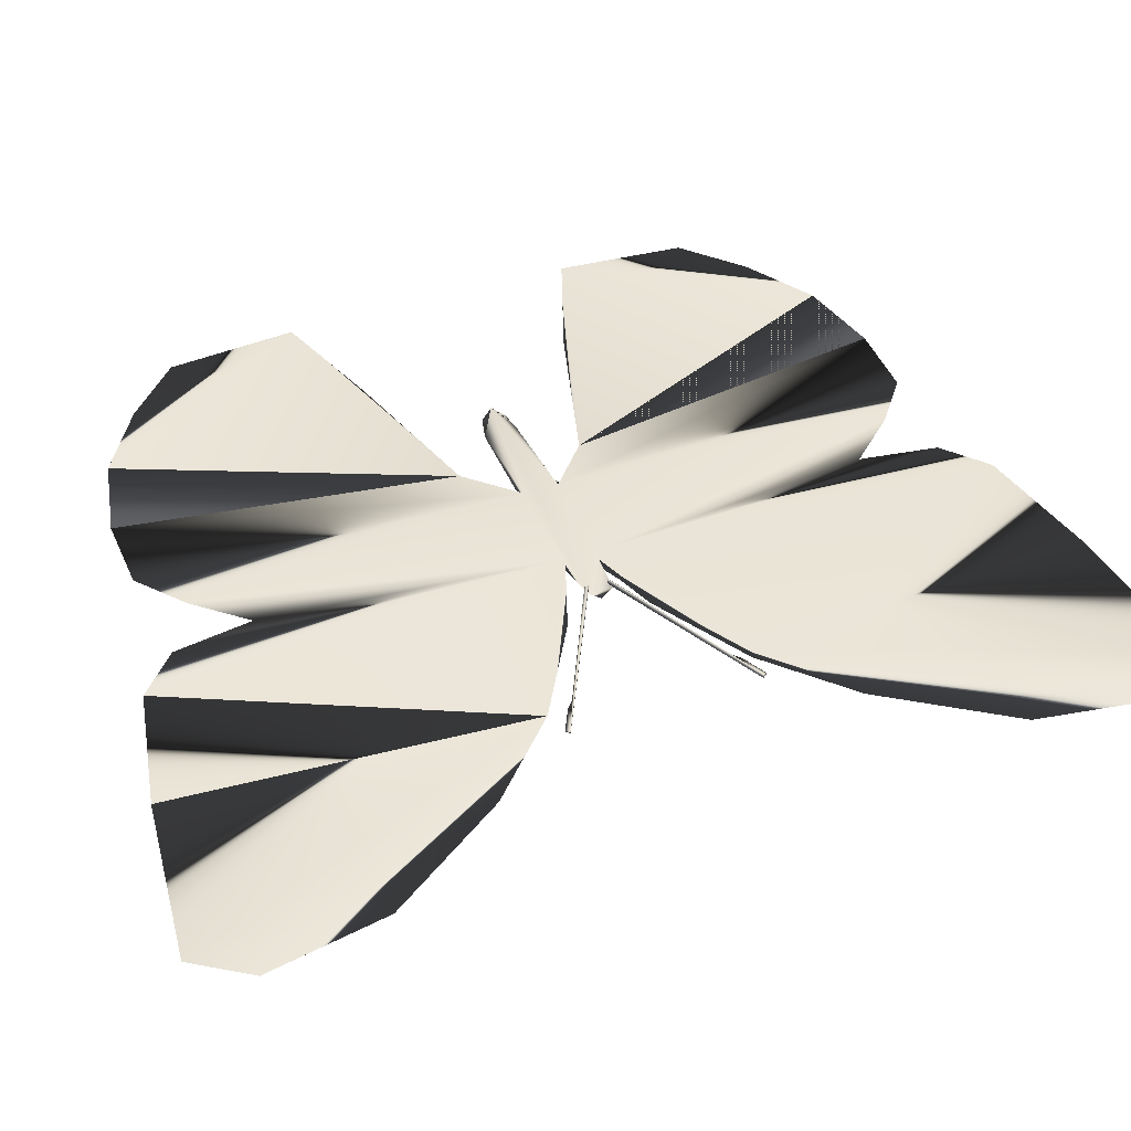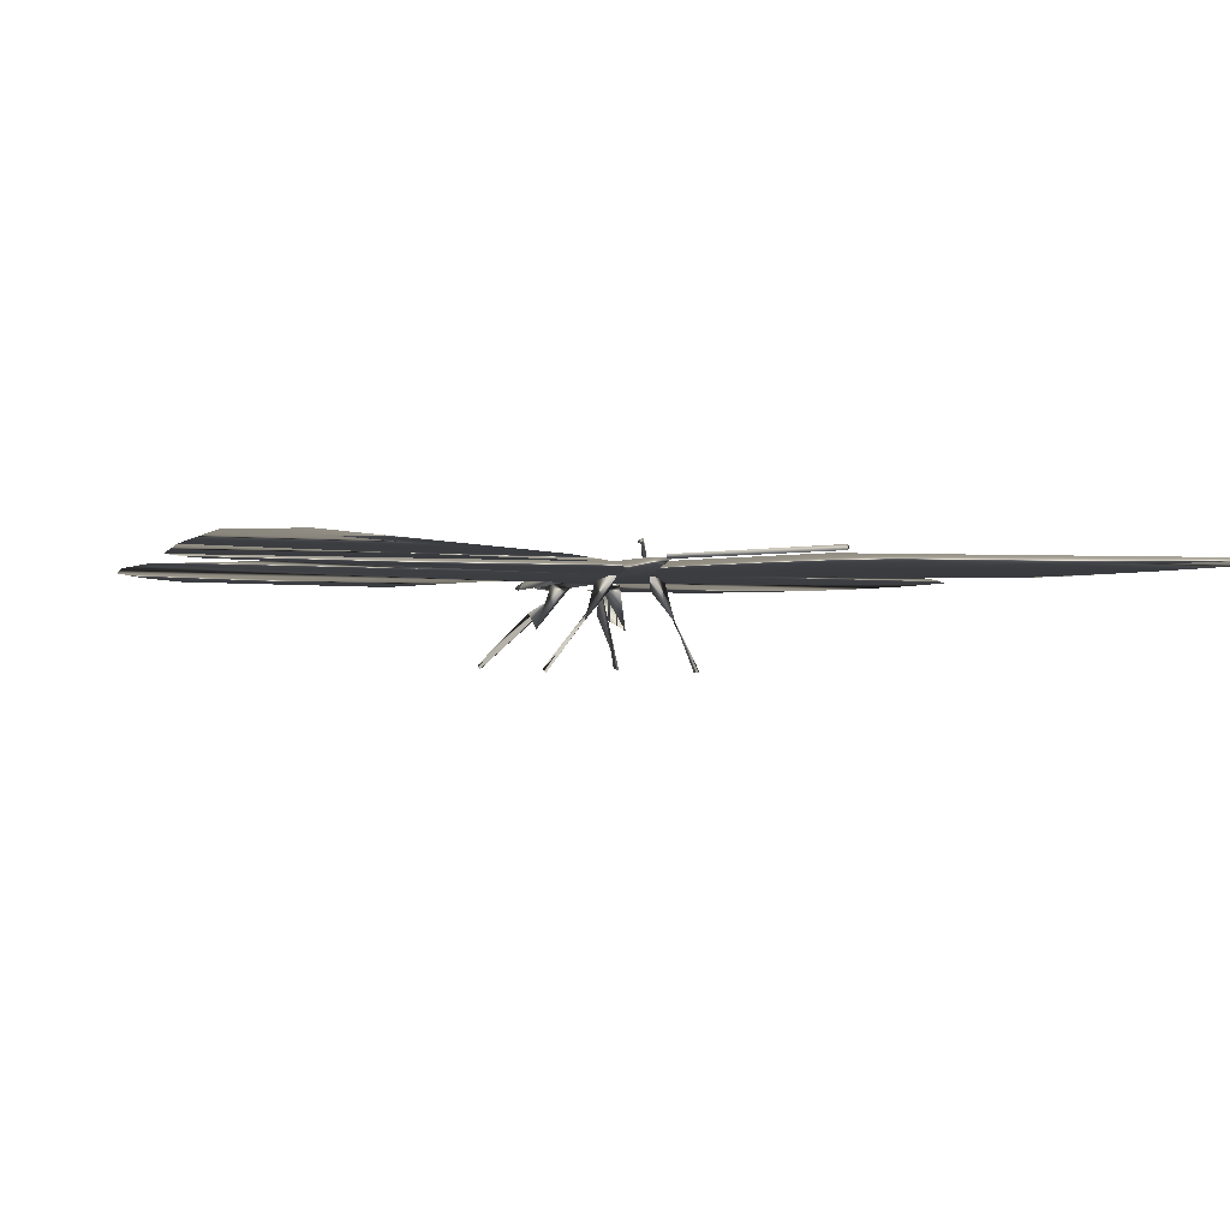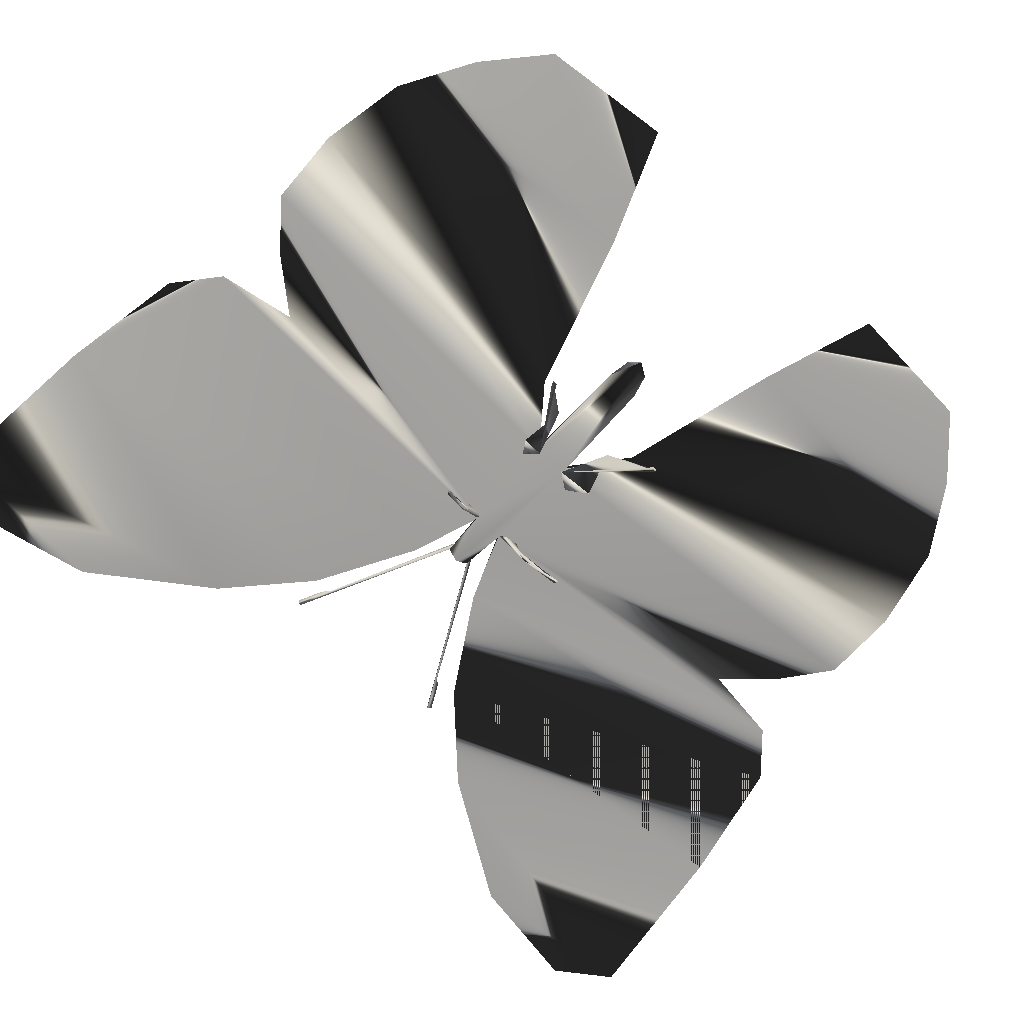
<metadata>
{"format":"obj","ext":"obj","renderer":"f3d","projection":"perspective","resolution":1024,"background":"white","views":[{"elev":43.2,"azim":-111.5,"up":"+Y"},{"elev":-2.1,"azim":-115.4,"up":"+Y"},{"elev":-71.7,"azim":48.4,"up":"+Y"}]}
</metadata>
<code>
o
v -0.2479 0.1093 0.03235
v -0.1123 0.108 0.03969
v -0.2479 0.1093 -0.03237
v -0.1123 0.108 0.03969
v 0.1568 0.1077 0.04579
v -0.2479 0.1093 -0.03237
v -0.2479 0.1093 -0.03237
v 0.1568 0.1077 0.04579
v 0.5325 0.08783 0.000609
v -0.2479 0.1093 0.03235
v -0.1123 0.07508 0.04091
v -0.1123 0.108 0.03969
v -0.2479 0.1093 0.03235
v -0.2551 0.08972 -0.000609
v -0.1123 0.07508 0.04091
v -0.2551 0.08972 -0.000609
v 0.1568 0.07072 -0.04703
v -0.1123 0.07508 0.04091
v -0.1123 0.07508 0.04091
v 0.1568 0.07072 -0.04703
v 0.1568 0.07072 0.04701
v 0.1568 0.07072 -0.04703
v 0.5325 0.08783 0.000609
v 0.1568 0.07072 0.04701
v 0.1568 0.07072 0.04701
v 0.5325 0.08783 0.000609
v 0.4517 0.06303 0.04579
v 0.4517 0.06303 0.04579
v 0.5325 0.08783 0.000609
v 0.5107 0.07029 0.03235
v 0.1568 0.07072 0.04701
v 0.4517 0.06303 0.04579
v 0.1568 0.1077 0.04579
v 0.1568 0.1077 0.04579
v 0.4517 0.06303 0.04579
v 0.5325 0.08783 0.000609
v 0.4517 0.06303 0.04579
v 0.5107 0.07029 0.03235
v 0.5325 0.08783 0.000609
v 1.004 0.09407 0.7493
v 1.034 0.09407 0.4
v 0.8492 0.09407 0.8921
v 0.8492 0.09407 0.8921
v 1.034 0.09407 0.4
v 0.6577 0.09407 1.009
v 1.034 0.09407 0.4
v 0.3131 0.07827 0.1667
v 0.6577 0.09407 1.009
v 0.6577 0.09407 1.009
v 0.3131 0.07827 0.1667
v 0.429 0.09407 1.058
v 0.3131 0.07827 0.1667
v 0.1568 0.1077 0.04579
v 0.429 0.09407 1.058
v 0.429 0.09407 1.058
v 0.1568 0.1077 0.04579
v 0.223 0.09407 1.053
v 0.223 0.09407 1.053
v 0.1568 0.1077 0.04579
v 0.09572 0.09407 0.9508
v 0.1568 0.1077 0.04579
v -0.1123 0.108 0.03969
v 0.09572 0.09407 0.9508
v 0.09572 0.09407 0.9508
v -0.1123 0.108 0.03969
v -0.02225 0.09407 0.8177
v -0.02225 0.09407 0.8177
v -0.1123 0.108 0.03969
v -0.05537 0.09407 1.029
v -0.05537 0.09407 1.029
v -0.1123 0.108 0.03969
v -0.1703 0.09407 1.129
v -0.1123 0.108 0.03969
v -0.5656 0.11 0.2632
v -0.1703 0.09407 1.129
v -0.1703 0.09407 1.129
v -0.5656 0.11 0.2632
v -0.5066 0.09407 1.197
v -0.5066 0.09407 1.197
v -0.5656 0.11 0.2632
v -0.962 0.09407 1.25
v -0.5656 0.11 0.2632
v -1.059 0.09407 1.106
v -0.962 0.09407 1.25
v 0.09572 0.09407 0.9508
v -0.1123 0.07508 0.04091
v 0.223 0.09407 1.053
v -0.1123 0.07508 0.04091
v 0.1568 0.07072 0.04701
v 0.223 0.09407 1.053
v 0.223 0.09407 1.053
v 0.1568 0.07072 0.04701
v 0.429 0.09407 1.058
v 0.1568 0.07072 0.04701
v 0.3131 0.07827 0.1667
v 0.429 0.09407 1.058
v 0.429 0.09407 1.058
v 0.3131 0.07827 0.1667
v 0.6577 0.09407 1.009
v 0.09572 0.09407 0.9508
v -0.02225 0.09407 0.8177
v -0.1123 0.07508 0.04091
v -0.02225 0.09407 0.8177
v -0.05537 0.09407 1.029
v -0.1123 0.07508 0.04091
v -0.1123 0.07508 0.04091
v -0.05537 0.09407 1.029
v -0.3038 0.07827 0.1093
v -0.05537 0.09407 1.029
v -0.5066 0.09407 1.197
v -0.3038 0.07827 0.1093
v -0.3038 0.07827 0.1093
v -0.5066 0.09407 1.197
v -0.5656 0.07827 0.2632
v -0.5656 0.07827 0.2632
v -0.5066 0.09407 1.197
v -0.7736 0.07827 0.461
v -0.5066 0.09407 1.197
v -0.962 0.09407 1.25
v -0.7736 0.07827 0.461
v -0.7736 0.07827 0.461
v -0.962 0.09407 1.25
v -0.992 0.07827 0.7847
v -0.992 0.07827 0.7847
v -0.962 0.09407 1.25
v -1.059 0.09407 1.106
v -0.05537 0.09407 1.029
v -0.1703 0.09407 1.129
v -0.5066 0.09407 1.197
v 0.3131 0.07827 0.1667
v 0.7343 0.07827 0.2888
v 0.6577 0.09407 1.009
v 0.6577 0.09407 1.009
v 0.7343 0.07827 0.2888
v 0.8492 0.09407 0.8921
v 0.8492 0.09407 0.8921
v 0.7343 0.07827 0.2888
v 1.004 0.09407 0.7493
v 0.7343 0.07827 0.2888
v 1.034 0.09407 0.4
v 1.004 0.09407 0.7493
v 0.1568 0.1077 0.04579
v 0.3131 0.07827 0.1667
v 0.1568 0.07072 0.04701
v 0.3131 0.07827 0.1667
v 1.034 0.09407 0.4
v 0.7343 0.07827 0.2888
v -0.1123 0.07508 0.04091
v -0.3038 0.07827 0.1093
v -0.1123 0.108 0.03969
v -0.1123 0.108 0.03969
v -0.3038 0.07827 0.1093
v -0.5656 0.11 0.2632
v -0.3038 0.07827 0.1093
v -0.5656 0.07827 0.2632
v -0.5656 0.11 0.2632
v -0.5656 0.07827 0.2632
v -0.7736 0.07827 0.461
v -0.5656 0.11 0.2632
v -0.5656 0.11 0.2632
v -0.7736 0.07827 0.461
v -1.059 0.09407 1.106
v -0.7736 0.07827 0.461
v -0.992 0.07827 0.7847
v -1.059 0.09407 1.106
v -0.2551 0.08972 -0.000609
v -0.2479 0.1093 0.03235
v -0.2479 0.1093 -0.03237
v -0.2303 0.1193 0.02503
v -0.666 0.1234 0.2449
v -0.2251 0.1137 0.03359
v -0.2251 0.1137 0.03359
v -0.666 0.1234 0.2449
v -0.5739 0.1167 0.2046
v -0.5739 0.1167 0.2046
v -0.666 0.1234 0.2449
v -0.5935 0.1167 0.2229
v -0.5935 0.1167 0.2229
v -0.666 0.1234 0.2449
v -0.6598 0.1167 0.2559
v -0.2303 0.108 0.02503
v -0.666 0.1099 0.2449
v -0.2303 0.1193 0.02503
v -0.2303 0.1193 0.02503
v -0.666 0.1099 0.2449
v -0.666 0.1234 0.2449
v -0.2251 0.1137 0.03359
v -0.5739 0.1167 0.2046
v -0.2303 0.108 0.02503
v -0.2303 0.108 0.02503
v -0.5739 0.1167 0.2046
v -0.666 0.1099 0.2449
v -0.5739 0.1167 0.2046
v -0.5935 0.1167 0.2229
v -0.666 0.1099 0.2449
v -0.5935 0.1167 0.2229
v -0.6598 0.1167 0.2559
v -0.666 0.1099 0.2449
v -0.2251 0.1137 0.03359
v -0.2303 0.108 0.02503
v -0.2303 0.1193 0.02503
v -0.6598 0.1167 0.2559
v -0.666 0.1234 0.2449
v -0.666 0.1099 0.2449
v -0.09365 0.04301 0.05068
v -0.09365 -0.03127 0.1166
v -0.1144 0.08335 0.03969
v -0.1144 0.08335 0.03969
v -0.09365 -0.03127 0.1166
v -0.05743 -0.1485 0.196
v -0.09365 -0.03127 0.1166
v -0.04606 -0.1467 0.1899
v -0.05743 -0.1485 0.196
v -0.09365 -0.03127 0.1166
v -0.09365 0.04301 0.05068
v -0.09365 0.06086 0.08976
v -0.09365 0.06086 0.08976
v -0.1144 0.08335 0.03969
v -0.09365 -0.03127 0.1166
v -0.09365 -0.03127 0.1166
v -0.1144 0.08335 0.03969
v -0.04812 -0.1417 0.2021
v -0.1144 0.08335 0.03969
v -0.05743 -0.1485 0.196
v -0.04812 -0.1417 0.2021
v -0.04812 -0.1417 0.2021
v -0.04606 -0.1467 0.1899
v -0.09365 -0.03127 0.1166
v -0.1144 0.08335 0.03969
v -0.09365 0.06086 0.08976
v -0.09365 0.04301 0.05068
v -0.05743 -0.1485 0.196
v -0.04606 -0.1467 0.1899
v -0.04812 -0.1417 0.2021
v 0.1226 0.04054 0.07999
v 0.1516 0.05752 0.04091
v 0.1775 -0.04272 0.1179
v 0.1775 -0.04272 0.1179
v 0.1516 0.05752 0.04091
v 0.2862 0.001246 0.09098
v 0.2862 0.001246 0.09098
v 0.1516 0.05752 0.04091
v 0.3607 -0.1351 0.1875
v 0.1516 0.05752 0.04091
v 0.37 -0.1311 0.1777
v 0.3607 -0.1351 0.1875
v 0.1226 0.04054 0.07999
v 0.1775 -0.04272 0.1179
v 0.1506 0.0655 0.08976
v 0.1506 0.0655 0.08976
v 0.1775 -0.04272 0.1179
v 0.1516 0.05752 0.04091
v 0.1775 -0.04272 0.1179
v 0.2862 0.001246 0.09098
v 0.1516 0.05752 0.04091
v 0.1516 0.05752 0.04091
v 0.2862 0.001246 0.09098
v 0.37 -0.1255 0.1899
v 0.2862 0.001246 0.09098
v 0.3607 -0.1351 0.1875
v 0.37 -0.1255 0.1899
v 0.37 -0.1255 0.1899
v 0.37 -0.1311 0.1777
v 0.1516 0.05752 0.04091
v 0.1226 0.04054 0.07999
v 0.1506 0.0655 0.08976
v 0.1516 0.05752 0.04091
v 0.3607 -0.1351 0.1875
v 0.37 -0.1311 0.1777
v 0.37 -0.1255 0.1899
v 0.1568 0.1077 -0.04581
v -0.1123 0.108 -0.03969
v -0.2479 0.1093 -0.03237
v 0.1568 0.07072 -0.04703
v -0.2551 0.08972 -0.000609
v -0.1123 0.07508 -0.04093
v 0.5107 0.07029 -0.03237
v 0.4517 0.06303 -0.04581
v 0.5325 0.08783 0.000609
v 0.4517 0.06303 -0.04581
v 0.5107 0.07029 -0.03237
v 0.5325 0.08783 0.000609
v -0.2479 0.1093 -0.03237
v -0.1123 0.108 -0.03969
v -0.1123 0.07508 -0.04093
v -0.2479 0.1093 -0.03237
v -0.1123 0.07508 -0.04093
v -0.2551 0.08972 -0.000609
v 0.1568 0.1077 -0.04581
v 0.3131 0.07827 -0.1667
v 0.429 0.09407 -1.058
v 0.429 0.09407 -1.058
v 0.223 0.09407 -1.053
v 0.1568 0.1077 -0.04581
v -0.1123 0.108 -0.03969
v -0.02225 0.09407 -0.8177
v -0.05537 0.09407 -1.029
v 0.6577 0.09407 -1.009
v 0.429 0.09407 -1.058
v 0.3131 0.07827 -0.1667
v 0.3131 0.07827 -0.1667
v 1.034 0.09407 -0.4
v 0.6577 0.09407 -1.009
v 0.6577 0.09407 -1.009
v 1.034 0.09407 -0.4
v 0.8492 0.09407 -0.8922
v -0.5066 0.09407 -1.197
v -0.5656 0.07827 -0.2632
v -0.1703 0.09407 -1.129
v 0.429 0.09407 -1.058
v 0.3131 0.07827 -0.1667
v 0.1568 0.07072 -0.04703
v 0.1568 0.07072 -0.04703
v 0.223 0.09407 -1.053
v 0.429 0.09407 -1.058
v -0.05537 0.09407 -1.029
v -0.02225 0.09407 -0.8177
v -0.1123 0.07508 -0.04093
v -0.1123 0.07508 -0.04093
v -0.3038 0.07827 -0.1093
v -0.05537 0.09407 -1.029
v 0.6577 0.09407 -1.009
v 0.7343 0.07827 -0.2888
v 0.3131 0.07827 -0.1667
v 0.3131 0.07827 -0.1667
v 0.429 0.09407 -1.058
v 0.6577 0.09407 -1.009
v 0.8492 0.09407 -0.8922
v 0.7343 0.07827 -0.2888
v 0.6577 0.09407 -1.009
v -0.962 0.09407 -1.25
v -0.5066 0.09407 -1.197
v -0.7736 0.07827 -0.461
v -0.7736 0.07827 -0.461
v -0.992 0.07827 -0.7847
v -0.962 0.09407 -1.25
v -0.1703 0.09407 -1.129
v -0.5656 0.07827 -0.2632
v -0.5066 0.09407 -1.197
v -0.992 0.07827 -0.7847
v -1.059 0.09407 -1.106
v -0.962 0.09407 -1.25
v -0.5656 0.07827 -0.2632
v -0.7736 0.07827 -0.461
v -0.5066 0.09407 -1.197
v 0.3131 0.07827 -0.1667
v 0.1568 0.1077 -0.04581
v 0.1568 0.07072 -0.04703
v -0.1123 0.108 -0.03969
v -0.3038 0.07827 -0.1093
v -0.1123 0.07508 -0.04093
v 0.7343 0.07827 -0.2888
v 1.034 0.09407 -0.4
v 0.3131 0.07827 -0.1667
v -1.059 0.09407 -1.106
v -0.992 0.07827 -0.7847
v -0.7736 0.07827 -0.461
v -0.7736 0.07827 -0.461
v -0.5656 0.07827 -0.2632
v -1.059 0.09407 -1.106
v -0.3038 0.07827 -0.1093
v -0.1123 0.108 -0.03969
v -0.5656 0.07827 -0.2632
v 0.09572 0.09407 -0.9508
v -0.02225 0.09407 -0.8177
v -0.1123 0.108 -0.03969
v -0.1123 0.108 -0.03969
v 0.1568 0.1077 -0.04581
v 0.09572 0.09407 -0.9508
v -0.02225 0.09407 -0.8177
v 0.09572 0.09407 -0.9508
v -0.1123 0.07508 -0.04093
v -0.2303 0.1193 -0.02505
v -0.2251 0.1137 -0.03359
v -0.666 0.1234 -0.2449
v -0.2251 0.1137 -0.03359
v -0.5739 0.1167 -0.2046
v -0.666 0.1234 -0.2449
v -0.5739 0.1167 -0.2046
v -0.5935 0.1167 -0.2229
v -0.666 0.1234 -0.2449
v -0.5935 0.1167 -0.2229
v -0.6598 0.1167 -0.2559
v -0.666 0.1234 -0.2449
v -0.2303 0.108 -0.02505
v -0.2303 0.1193 -0.02505
v -0.666 0.1099 -0.2449
v -0.2303 0.1193 -0.02505
v -0.666 0.1234 -0.2449
v -0.666 0.1099 -0.2449
v -0.2251 0.1137 -0.03359
v -0.2303 0.108 -0.02505
v -0.5739 0.1167 -0.2046
v -0.2303 0.108 -0.02505
v -0.666 0.1099 -0.2449
v -0.5739 0.1167 -0.2046
v -0.5739 0.1167 -0.2046
v -0.666 0.1099 -0.2449
v -0.5935 0.1167 -0.2229
v -0.5935 0.1167 -0.2229
v -0.666 0.1099 -0.2449
v -0.6598 0.1167 -0.2559
v -0.2303 0.108 -0.02505
v -0.2251 0.1137 -0.03359
v -0.2303 0.1193 -0.02505
v -0.666 0.1234 -0.2449
v -0.6598 0.1167 -0.2559
v -0.666 0.1099 -0.2449
v 0.1568 0.1077 -0.04581
v -0.2479 0.1093 -0.03237
v 0.5325 0.08783 0.000609
v 0.1568 0.1077 -0.04581
v 0.5325 0.08783 0.000609
v 0.4517 0.06303 -0.04581
v 0.4517 0.06303 -0.04581
v 0.1568 0.07072 -0.04703
v 0.1568 0.1077 -0.04581
v 0.1568 0.07072 -0.04703
v 0.4517 0.06303 -0.04581
v 0.5325 0.08783 0.000609
v -0.09365 0.04301 -0.05068
v -0.1144 0.08335 -0.03969
v -0.09365 -0.03127 -0.1166
v -0.1144 0.08335 -0.03969
v -0.05743 -0.1485 -0.196
v -0.09365 -0.03127 -0.1166
v -0.09365 -0.03127 -0.1166
v -0.05743 -0.1485 -0.196
v -0.04606 -0.1467 -0.1899
v -0.09365 -0.03127 -0.1166
v -0.09365 0.06086 -0.08976
v -0.09365 0.04301 -0.05068
v -0.09365 0.06086 -0.08976
v -0.09365 -0.03127 -0.1166
v -0.1144 0.08335 -0.03969
v -0.09365 -0.03127 -0.1166
v -0.04812 -0.1417 -0.2021
v -0.1144 0.08335 -0.03969
v -0.1144 0.08335 -0.03969
v -0.04812 -0.1417 -0.2021
v -0.05743 -0.1485 -0.196
v -0.04812 -0.1417 -0.2021
v -0.09365 -0.03127 -0.1166
v -0.04606 -0.1467 -0.1899
v -0.09365 0.06086 -0.08976
v -0.1144 0.08335 -0.03969
v -0.09365 0.04301 -0.05068
v -0.04606 -0.1467 -0.1899
v -0.05743 -0.1485 -0.196
v -0.04812 -0.1417 -0.2021
v 0.1226 0.04054 -0.08001
v 0.1775 -0.04272 -0.1179
v 0.1516 0.05752 -0.04093
v 0.1775 -0.04272 -0.1179
v 0.2862 0.001246 -0.091
v 0.1516 0.05752 -0.04093
v 0.2862 0.001246 -0.091
v 0.3607 -0.1351 -0.1875
v 0.1516 0.05752 -0.04093
v 0.1516 0.05752 -0.04093
v 0.3607 -0.1351 -0.1875
v 0.37 -0.1311 -0.1777
v 0.1226 0.04054 -0.08001
v 0.1506 0.0655 -0.08976
v 0.1775 -0.04272 -0.1179
v 0.1506 0.0655 -0.08976
v 0.1516 0.05752 -0.04093
v 0.1775 -0.04272 -0.1179
v 0.1775 -0.04272 -0.1179
v 0.1516 0.05752 -0.04093
v 0.2862 0.001246 -0.091
v 0.1516 0.05752 -0.04093
v 0.37 -0.1255 -0.1899
v 0.2862 0.001246 -0.091
v 0.2862 0.001246 -0.091
v 0.37 -0.1255 -0.1899
v 0.3607 -0.1351 -0.1875
v 0.37 -0.1255 -0.1899
v 0.1516 0.05752 -0.04093
v 0.37 -0.1311 -0.1777
v 0.1506 0.0655 -0.08976
v 0.1226 0.04054 -0.08001
v 0.1516 0.05752 -0.04093
v 0.37 -0.1311 -0.1777
v 0.3607 -0.1351 -0.1875
v 0.37 -0.1255 -0.1899
v 0.223 0.09407 -1.053
v 0.09572 0.09407 -0.9508
v 0.1568 0.1077 -0.04581
v -0.1123 0.07508 -0.04093
v 0.09572 0.09407 -0.9508
v 0.223 0.09407 -1.053
v 0.223 0.09407 -1.053
v 0.1568 0.07072 -0.04703
v -0.1123 0.07508 -0.04093
v 1.004 0.09407 -0.7493
v 0.7343 0.07827 -0.2888
v 0.8492 0.09407 -0.8922
v 1.004 0.09407 -0.7493
v 1.034 0.09407 -0.4
v 0.7343 0.07827 -0.2888
v 1.004 0.09407 -0.7493
v 0.8492 0.09407 -0.8922
v 1.034 0.09407 -0.4
v -0.1703 0.09407 -1.129
v -0.5656 0.07827 -0.2632
v -0.1123 0.108 -0.03969
v -0.1123 0.108 -0.03969
v -0.05537 0.09407 -1.029
v -0.1703 0.09407 -1.129
v -0.1703 0.09407 -1.129
v -0.05537 0.09407 -1.029
v -0.3038 0.07827 -0.1093
v -0.3038 0.07827 -0.1093
v -0.5656 0.07827 -0.2632
v -0.1703 0.09407 -1.129
v -0.962 0.09407 -1.25
v -1.059 0.09407 -1.106
v -0.5656 0.07827 -0.2632
v -0.5656 0.07827 -0.2632
v -0.5066 0.09407 -1.197
v -0.962 0.09407 -1.25
f 1 2 3
f 4 5 6
f 7 8 9
f 10 11 12
f 13 14 15
f 16 17 18
f 19 20 21
f 22 23 24
f 25 26 27
f 28 29 30
f 31 32 33
f 34 35 36
f 37 38 39
f 40 41 42
f 43 44 45
f 46 47 48
f 49 50 51
f 52 53 54
f 55 56 57
f 58 59 60
f 61 62 63
f 64 65 66
f 67 68 69
f 70 71 72
f 73 74 75
f 76 77 78
f 79 80 81
f 82 83 84
f 85 86 87
f 88 89 90
f 91 92 93
f 94 95 96
f 97 98 99
f 100 101 102
f 103 104 105
f 106 107 108
f 109 110 111
f 112 113 114
f 115 116 117
f 118 119 120
f 121 122 123
f 124 125 126
f 127 128 129
f 130 131 132
f 133 134 135
f 136 137 138
f 139 140 141
f 142 143 144
f 145 146 147
f 148 149 150
f 151 152 153
f 154 155 156
f 157 158 159
f 160 161 162
f 163 164 165
f 166 167 168
f 169 170 171
f 172 173 174
f 175 176 177
f 178 179 180
f 181 182 183
f 184 185 186
f 187 188 189
f 190 191 192
f 193 194 195
f 196 197 198
f 199 200 201
f 202 203 204
f 205 206 207
f 208 209 210
f 211 212 213
f 214 215 216
f 217 218 219
f 220 221 222
f 223 224 225
f 226 227 228
f 229 230 231
f 232 233 234
f 235 236 237
f 238 239 240
f 241 242 243
f 244 245 246
f 247 248 249
f 250 251 252
f 253 254 255
f 256 257 258
f 259 260 261
f 262 263 264
f 265 266 267
f 268 269 270
f 271 272 273
f 274 275 276
f 277 278 279
f 280 281 282
f 283 284 285
f 286 287 288
f 289 290 291
f 292 293 294
f 295 296 297
f 298 299 300
f 301 302 303
f 304 305 306
f 307 308 309
f 310 311 312
f 313 314 315
f 316 317 318
f 319 320 321
f 322 323 324
f 325 326 327
f 328 329 330
f 331 332 333
f 334 335 336
f 337 338 339
f 340 341 342
f 343 344 345
f 346 347 348
f 349 350 351
f 352 353 354
f 355 356 357
f 358 359 360
f 361 362 363
f 364 365 366
f 367 368 369
f 370 371 372
f 373 374 375
f 376 377 378
f 379 380 381
f 382 383 384
f 385 386 387
f 388 389 390
f 391 392 393
f 394 395 396
f 397 398 399
f 400 401 402
f 403 404 405
f 406 407 408
f 409 410 411
f 412 413 414
f 415 416 417
f 418 419 420
f 421 422 423
f 424 425 426
f 427 428 429
f 430 431 432
f 433 434 435
f 436 437 438
f 439 440 441
f 442 443 444
f 445 446 447
f 448 449 450
f 451 452 453
f 454 455 456
f 457 458 459
f 460 461 462
f 463 464 465
f 466 467 468
f 469 470 471
f 472 473 474
f 475 476 477
f 478 479 480
f 481 482 483
f 484 485 486
f 487 488 489
f 490 491 492
f 493 494 495
f 496 497 498
f 499 500 501
f 502 503 504
f 505 506 507
f 508 509 510
f 511 512 513
f 514 515 516
f 517 518 519
f 520 521 522

</code>
